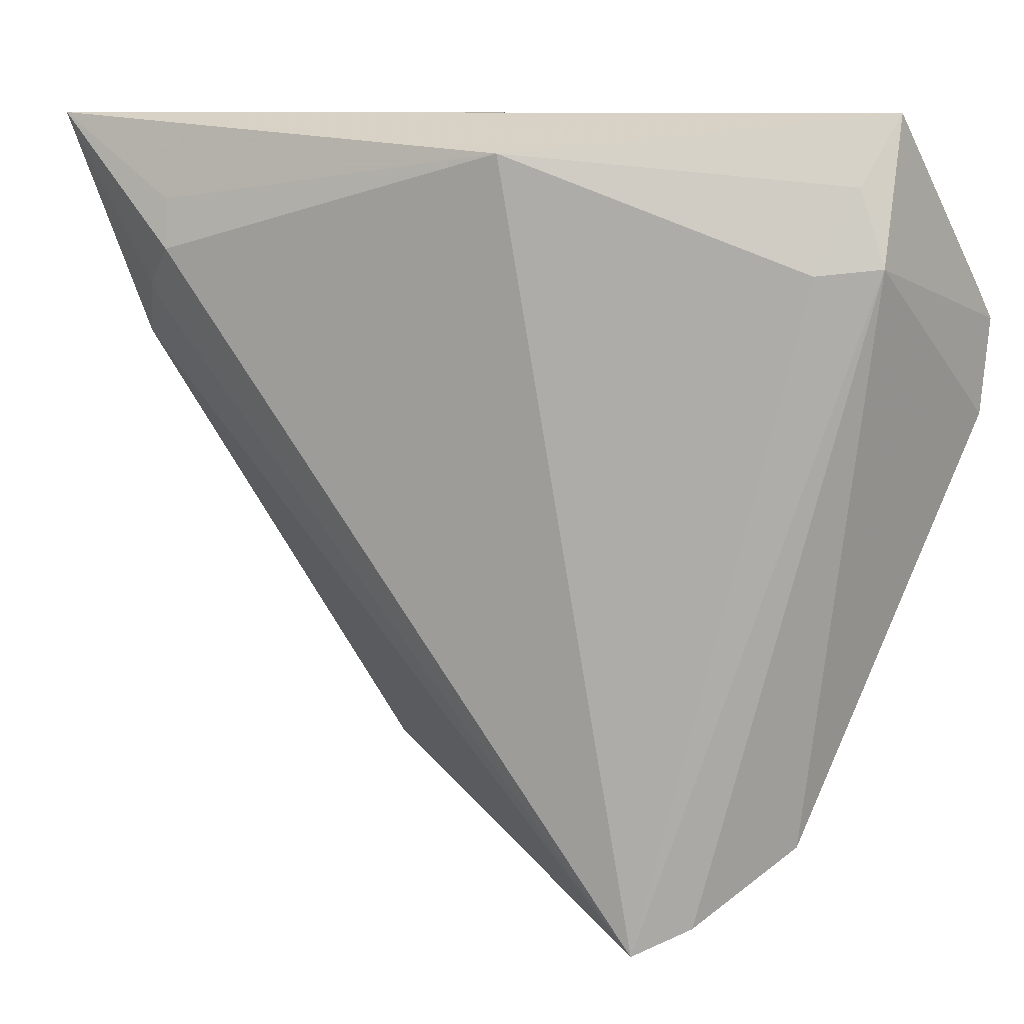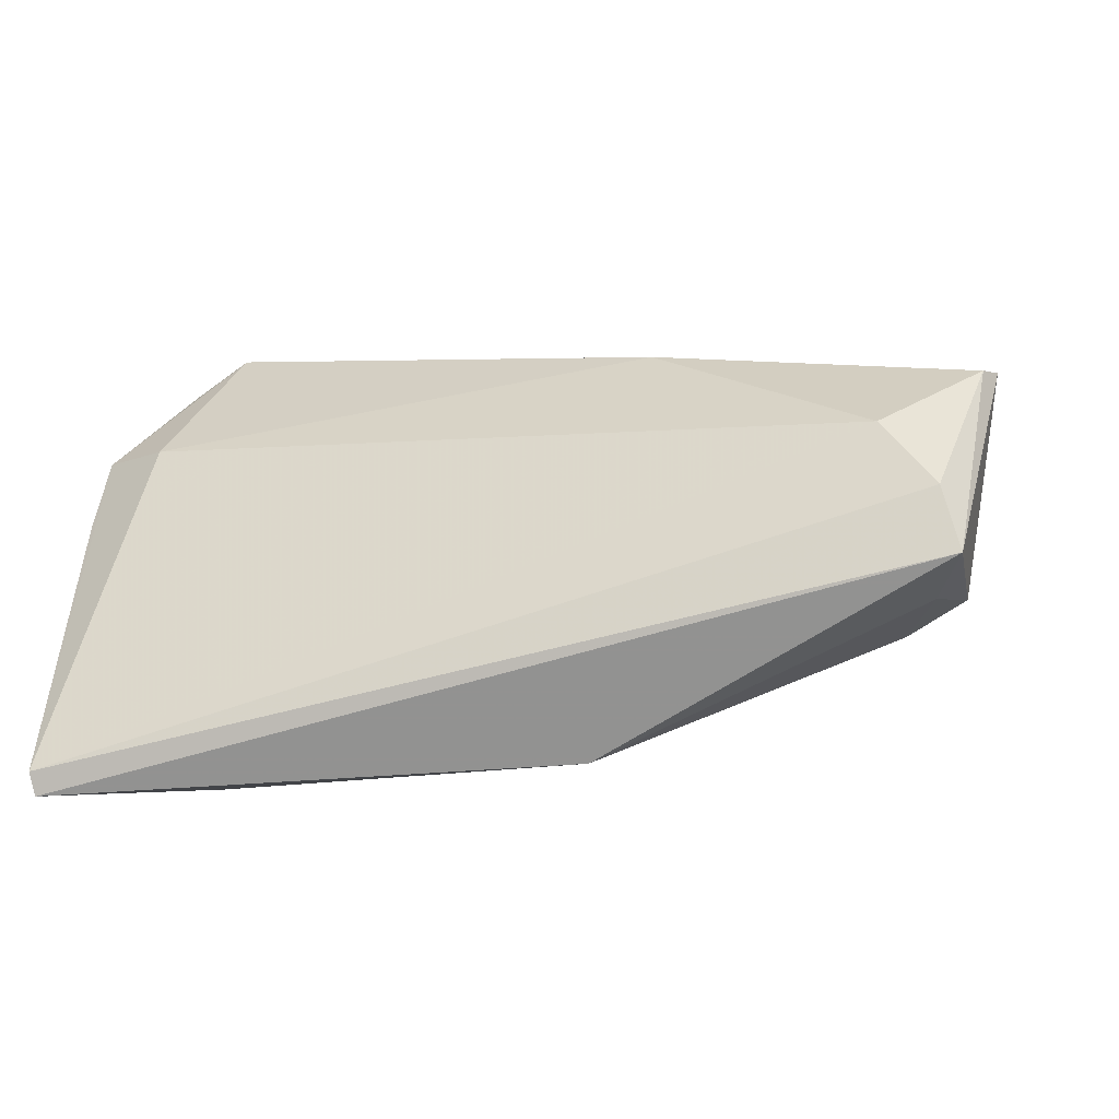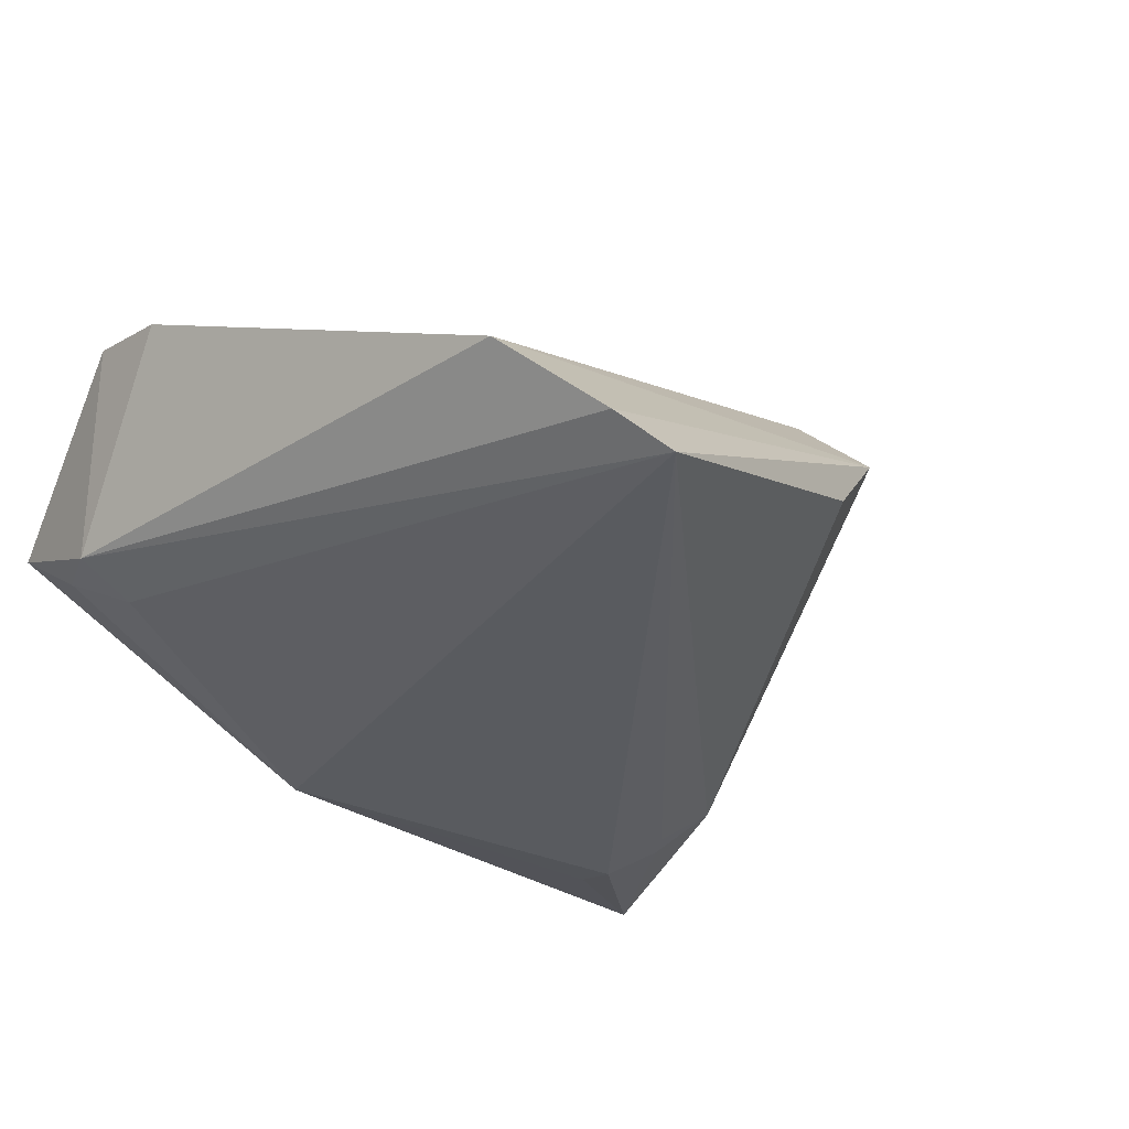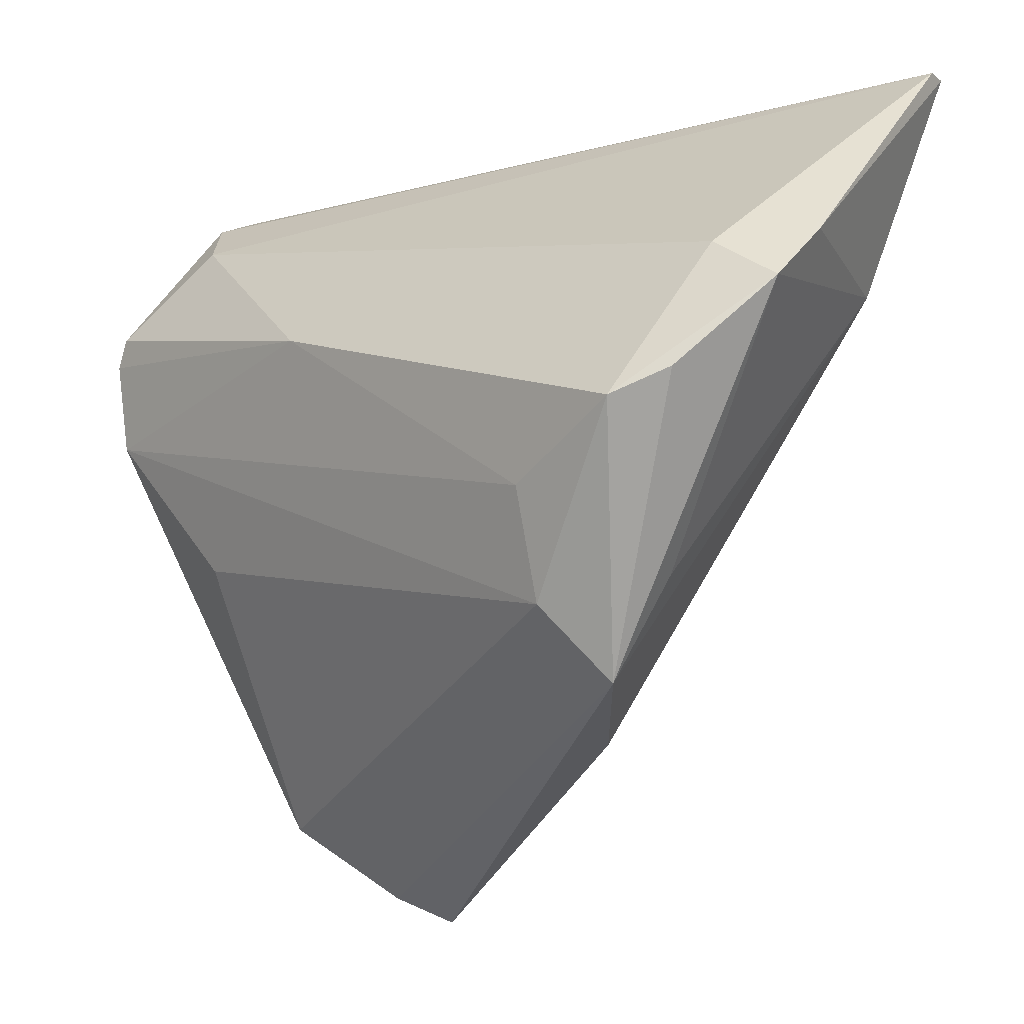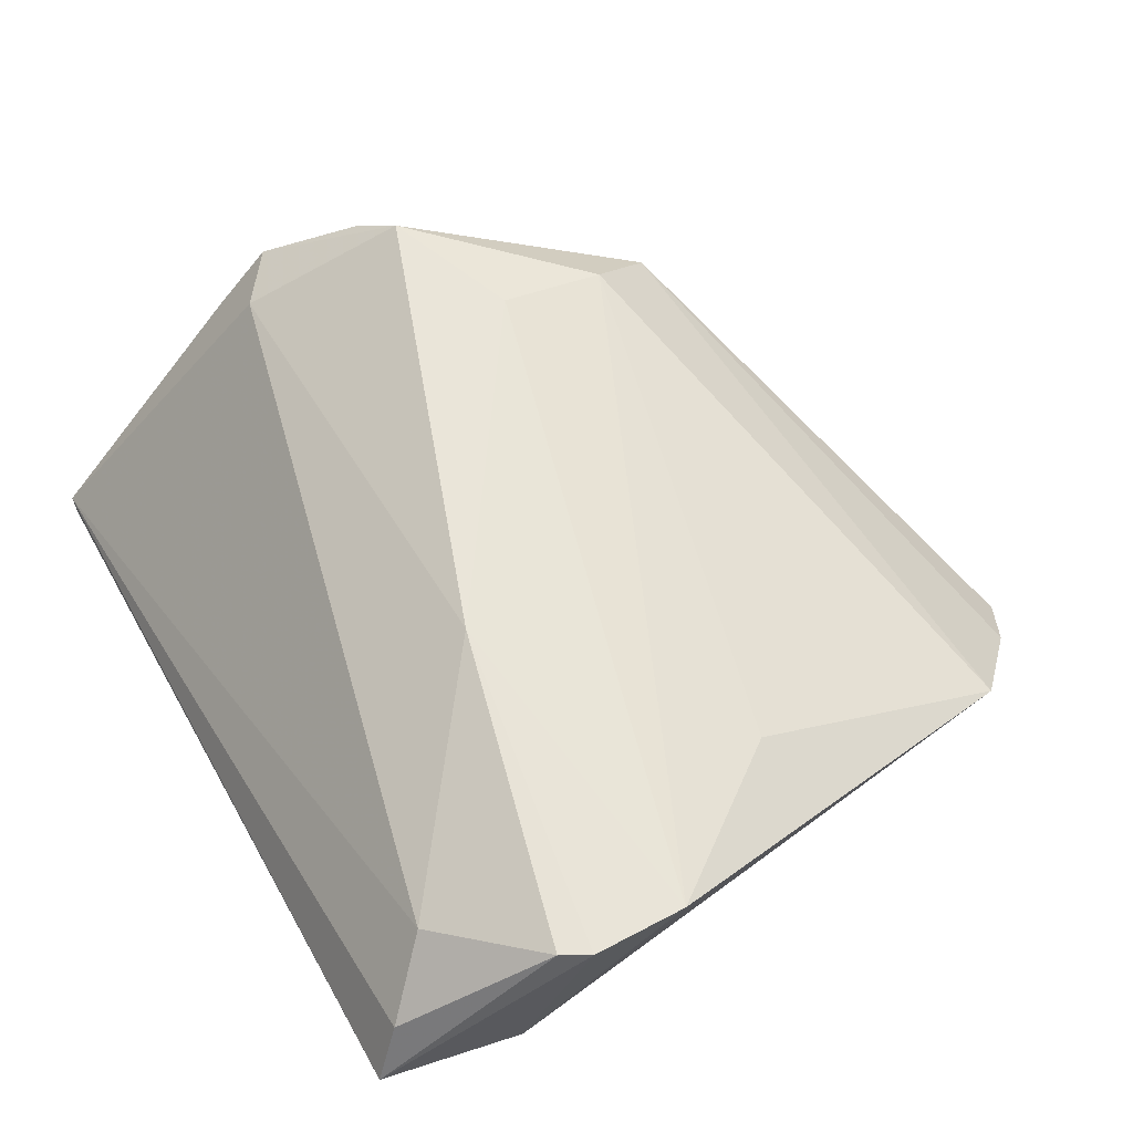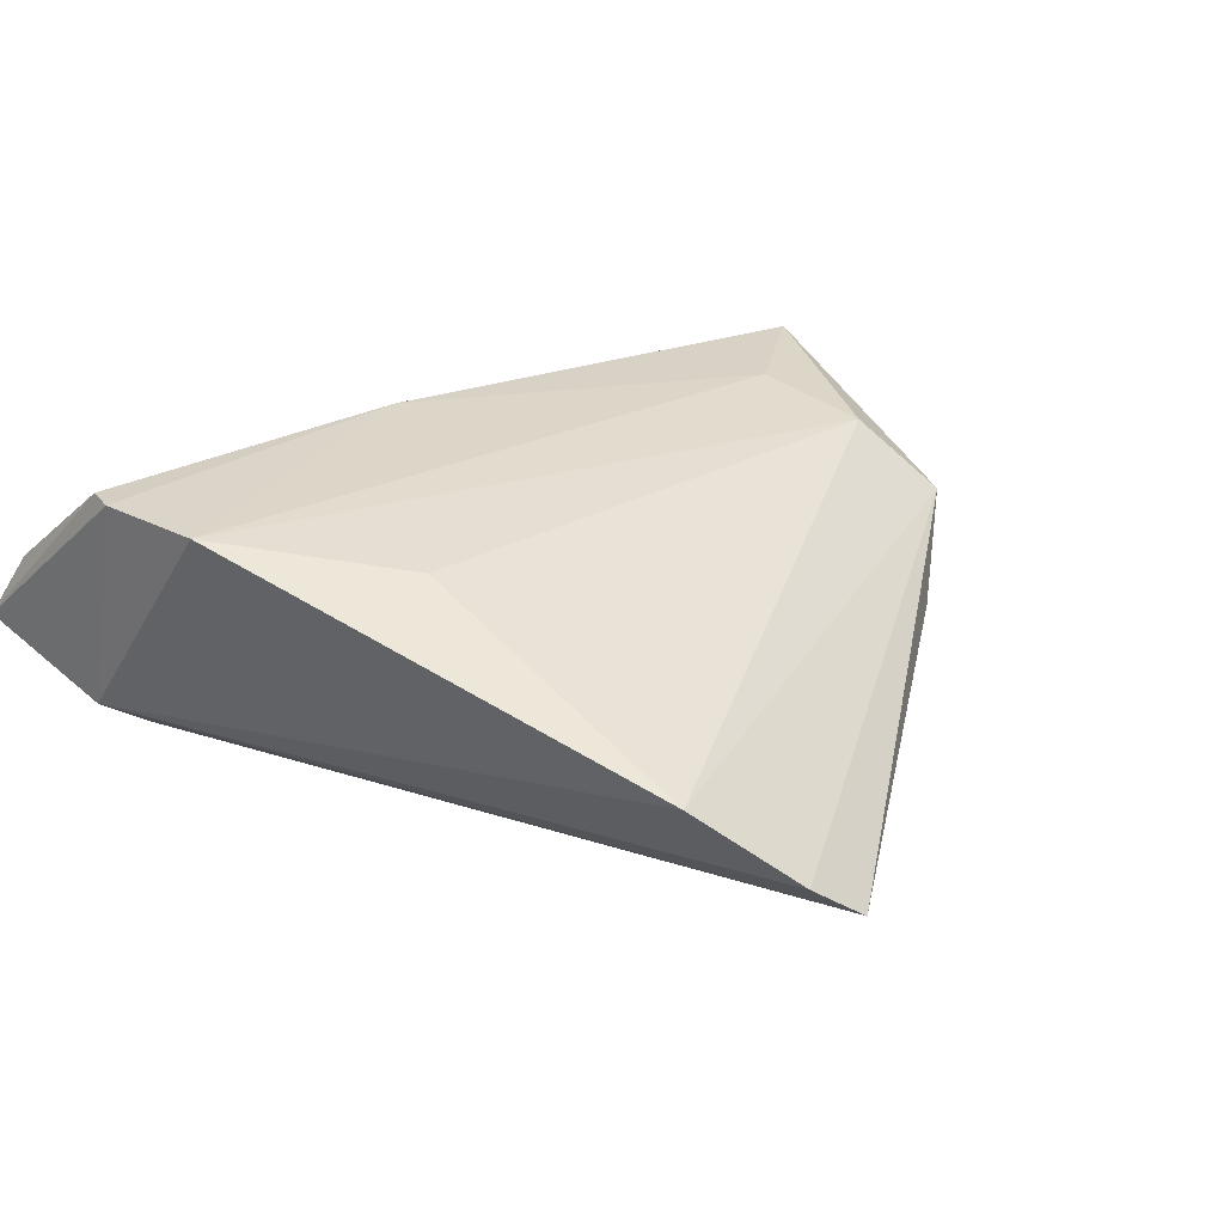
<metadata>
{"format":"obj","ext":"obj","renderer":"f3d","projection":"perspective","resolution":1024,"background":"white","views":[{"elev":9.8,"azim":-148.2,"up":"+Y"},{"elev":3.4,"azim":-171.5,"up":"+Z"},{"elev":-25.8,"azim":-38.6,"up":"+Z"},{"elev":-12.7,"azim":45.5,"up":"+Y"},{"elev":61.2,"azim":-118.0,"up":"+Z"},{"elev":21.4,"azim":-54.1,"up":"+Z"}]}
</metadata>
<code>
v 0.03519 0.02577 -0.01972
v 0.04563 0.04452 -0.0212
v -0.04808 0.02262 0.02058
v 0.03074 0.02976 -0.02247
v -0.03421 -0.004143 0.01558
v -0.02239 -0.04452 -0.01202
v -0.02765 -0.04162 -0.008031
v 0.03876 0.01988 -0.0156
v -0.04218 0.0414 0.009876
v 0.04792 0.01429 0.01087
v 0.03107 0.03519 -0.02169
v -0.03624 0.03556 0.01575
v 0.04089 0.01898 0.01241
v -0.03571 -0.0335 0.0006048
v 0.0221 -0.004153 0.0212
v 0.02214 -0.01588 0.0183
v -0.04762 0.01236 0.01934
v 0.03365 0.02289 -0.01916
v 0.0359 0.002278 0.02247
v -0.01245 0.01805 0.02247
v -0.04204 0.03711 -0.001234
v 0.03091 -0.0127 0.008019
v 0.04623 0.04452 -0.01872
v 0.01644 -0.02804 0.002005
v -0.03914 0.02835 -0.005771
v -0.008894 0.04044 -0.01734
v 0.04808 0.02056 0.00425
v 0.04074 0.004982 0.01844
v -0.04517 0.02905 -0.001925
v 0.0258 -0.02353 0.01118
v -0.04654 0.02572 0.02077
v -0.0443 0.04452 0.003669
f 25 6 29
f 25 26 6
f 6 26 4
f 21 25 29
f 26 25 21
f 10 8 27
f 27 8 2
f 23 27 2
f 23 13 10
f 10 27 23
f 29 3 32
f 32 21 29
f 26 21 32
f 2 26 32
f 32 23 2
f 9 23 32
f 17 20 3
f 17 3 29
f 29 14 17
f 11 26 2
f 2 4 11
f 11 4 26
f 18 8 6
f 16 14 30
f 5 14 16
f 16 17 5
f 5 17 14
f 12 23 9
f 13 23 12
f 12 20 13
f 16 30 19
f 13 20 19
f 10 13 19
f 6 4 1
f 1 18 6
f 1 4 2
f 2 8 1
f 8 18 1
f 24 30 6
f 6 8 24
f 8 30 24
f 6 30 7
f 7 30 14
f 29 6 7
f 7 14 29
f 22 8 10
f 10 30 22
f 22 30 8
f 3 20 31
f 20 12 31
f 31 12 9
f 9 32 31
f 31 32 3
f 28 19 30
f 28 30 10
f 10 19 28
f 20 17 15
f 15 19 20
f 15 17 16
f 16 19 15

</code>
